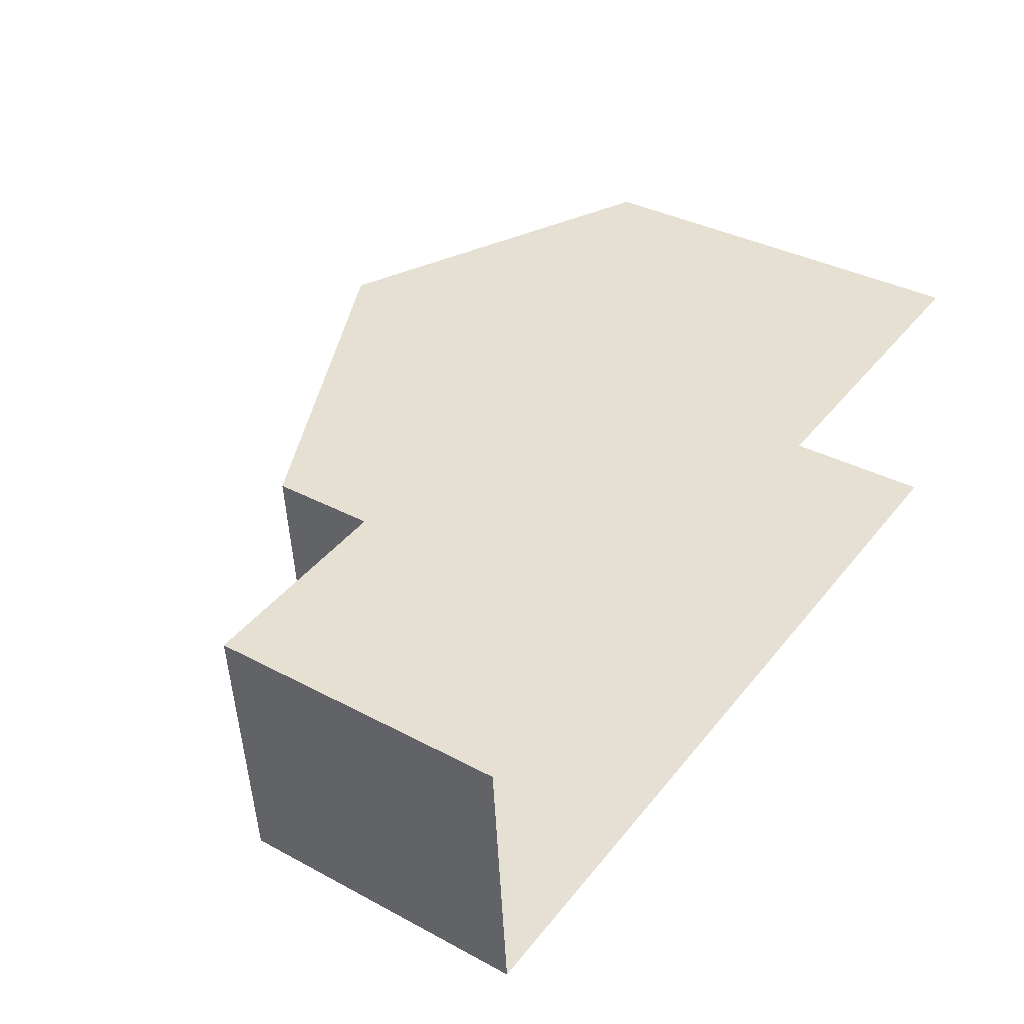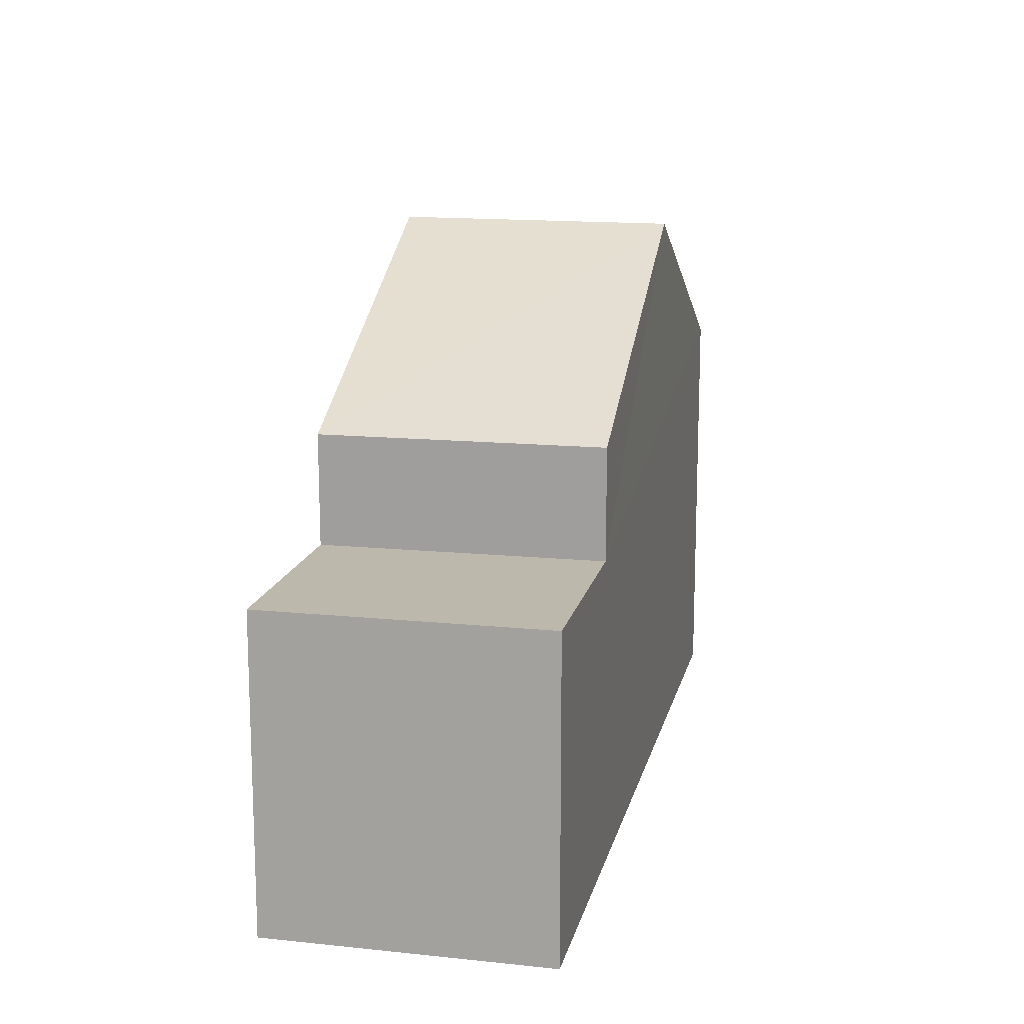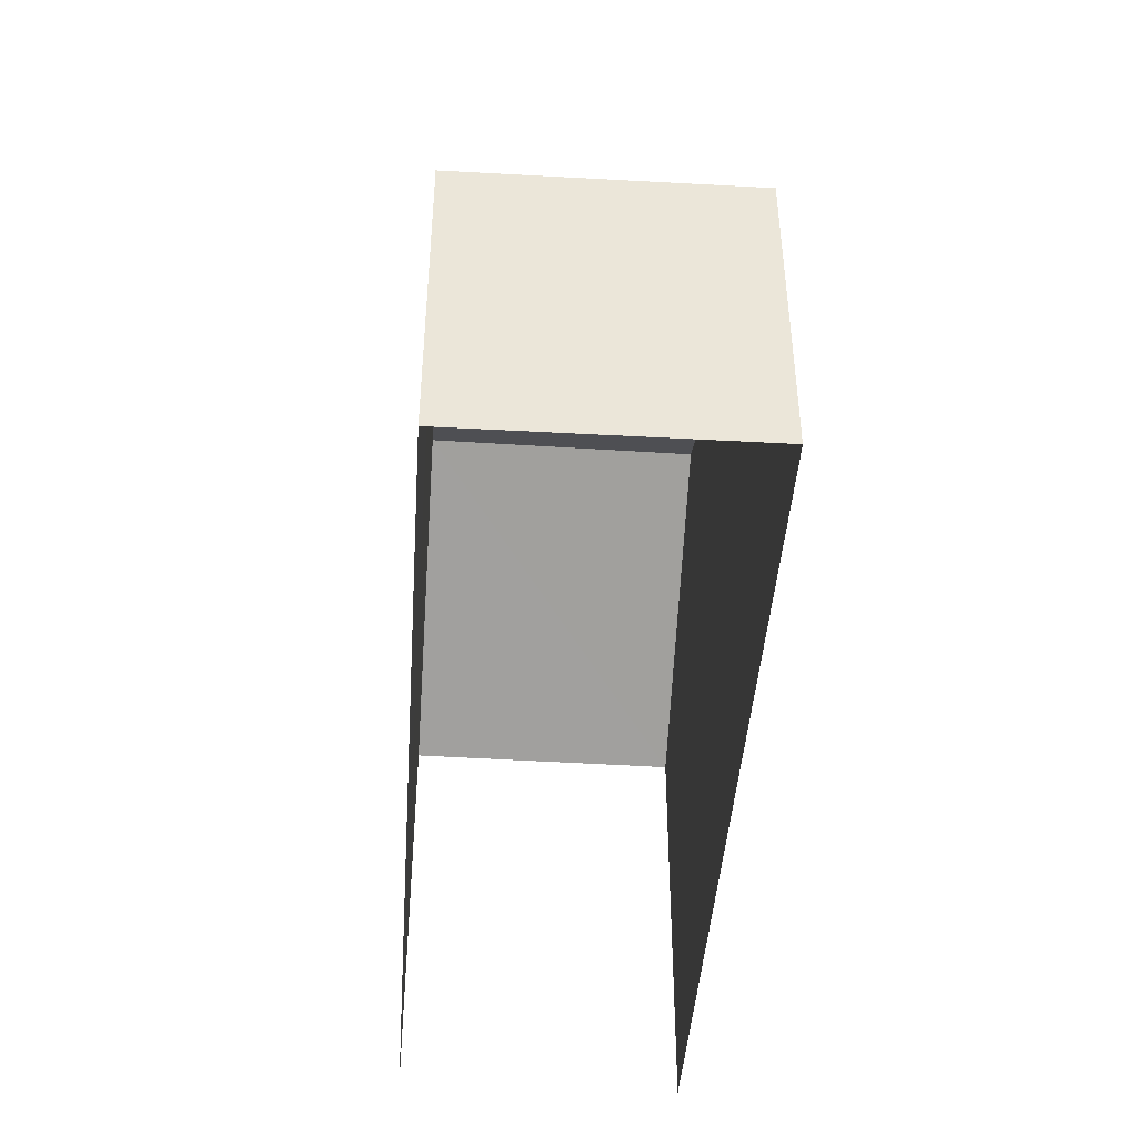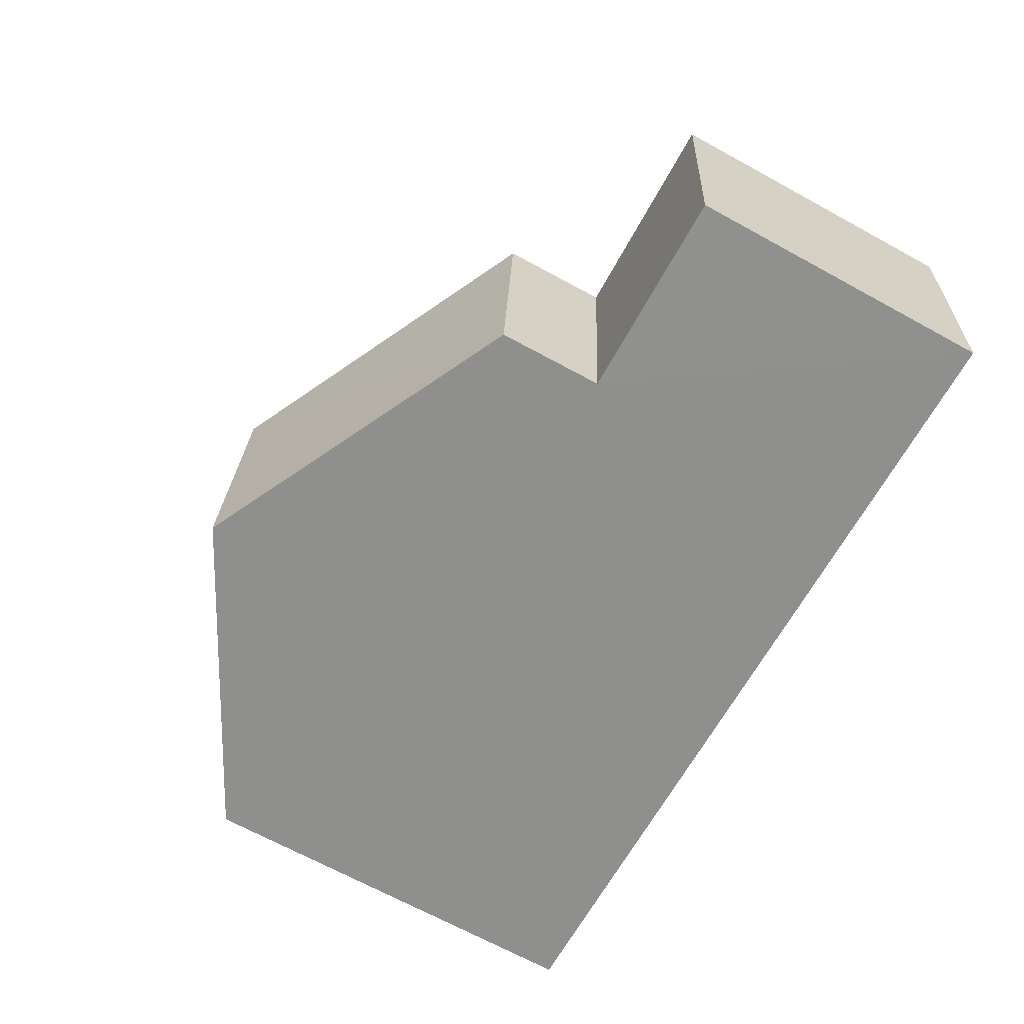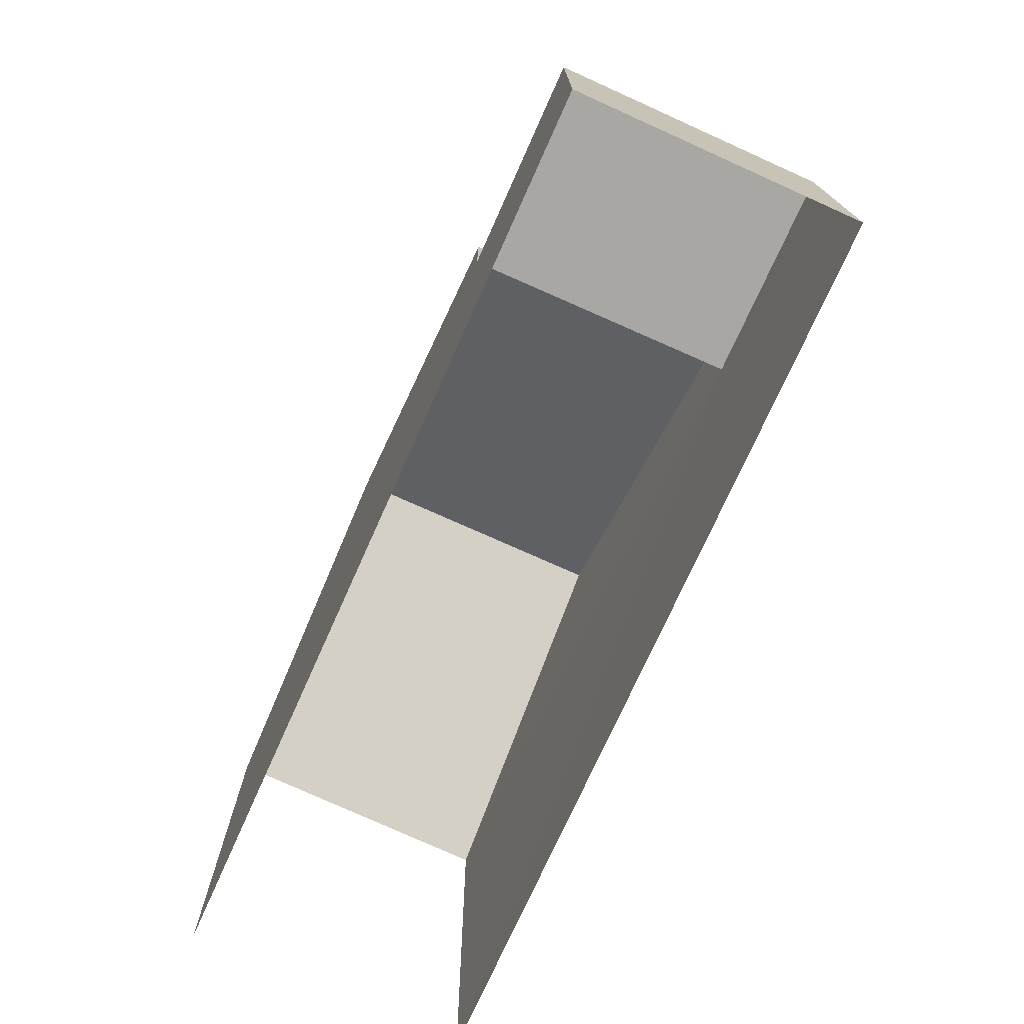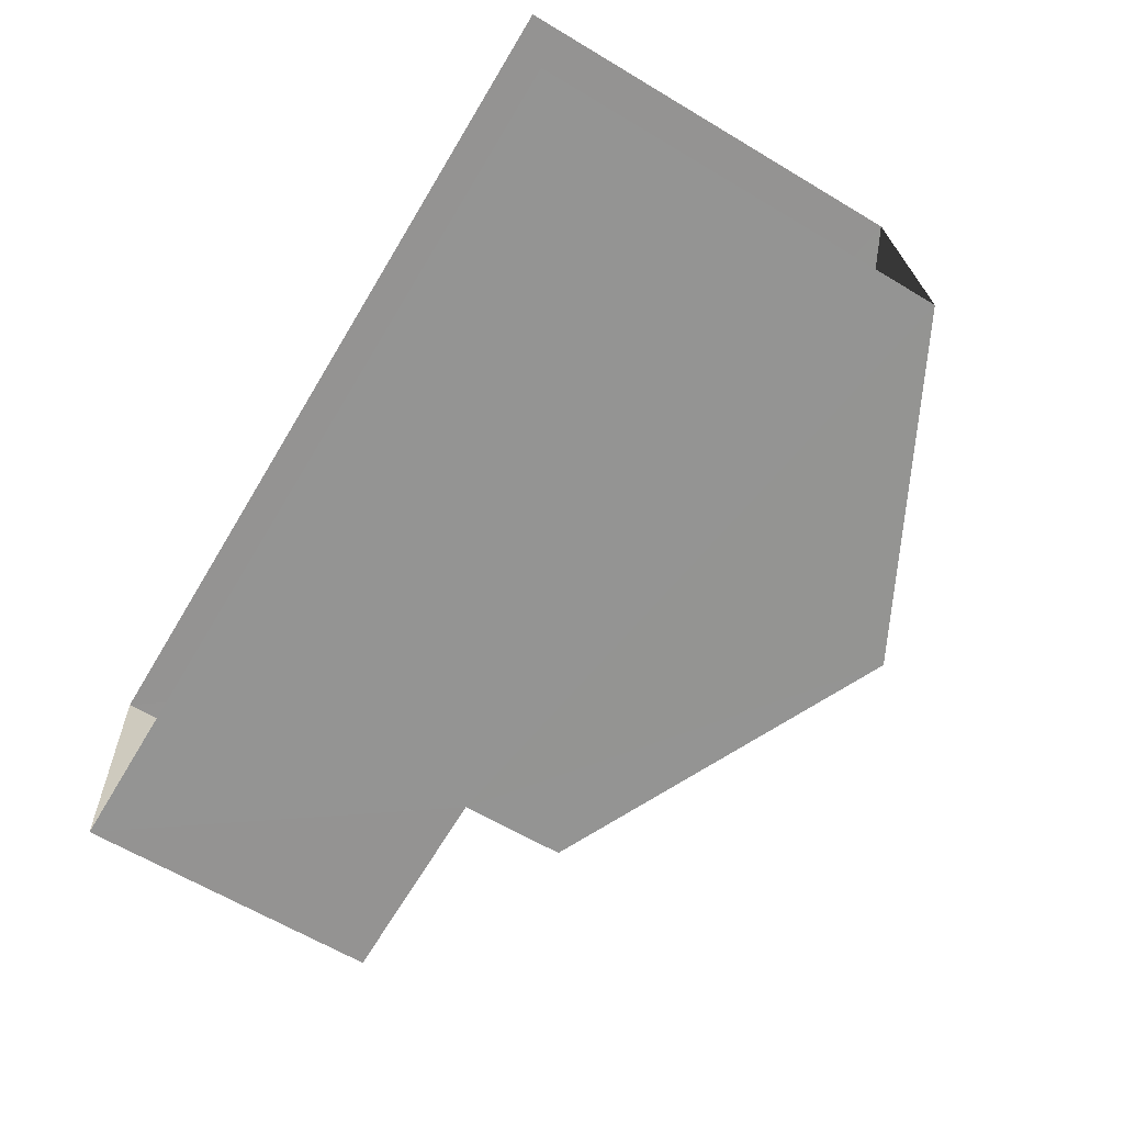
<metadata>
{"format":"obj","ext":"obj","renderer":"f3d","projection":"perspective","resolution":1024,"background":"white","views":[{"elev":35.9,"azim":125.1,"up":"+Y"},{"elev":14.8,"azim":98.0,"up":"+Z"},{"elev":-44.3,"azim":81.6,"up":"+Z"},{"elev":-69.3,"azim":61.5,"up":"+Y"},{"elev":-74.5,"azim":61.4,"up":"+Z"},{"elev":-62.9,"azim":-121.2,"up":"+Y"}]}
</metadata>
<code>
v -3.734e+05 -1.043e+05 26
v -3.734e+05 -1.043e+05 26
v -3.734e+05 -1.043e+05 26
v -3.734e+05 -1.043e+05 26
v -3.734e+05 -1.043e+05 31.77
v -3.734e+05 -1.043e+05 31.77
v -3.734e+05 -1.043e+05 34.06
v -3.734e+05 -1.043e+05 34.06
v -3.734e+05 -1.043e+05 30.27
v -3.734e+05 -1.043e+05 30.27
v -3.734e+05 -1.043e+05 30.27
v -3.734e+05 -1.043e+05 30.27
v -3.734e+05 -1.043e+05 31.77
v -3.734e+05 -1.043e+05 31.77
f 1 2 3
f 4 1 3
f 5 3 2
f 6 5 2
f 5 6 7
f 8 5 7
f 9 10 11
f 9 12 10
f 13 14 8
f 7 13 8
f 10 1 4
f 11 10 4
f 5 8 9
f 5 9 3
f 8 14 9
f 3 9 4
f 4 9 11
f 12 14 13
f 12 9 14
f 7 6 12
f 13 7 12
f 6 2 12
f 12 2 1
f 12 1 10

</code>
